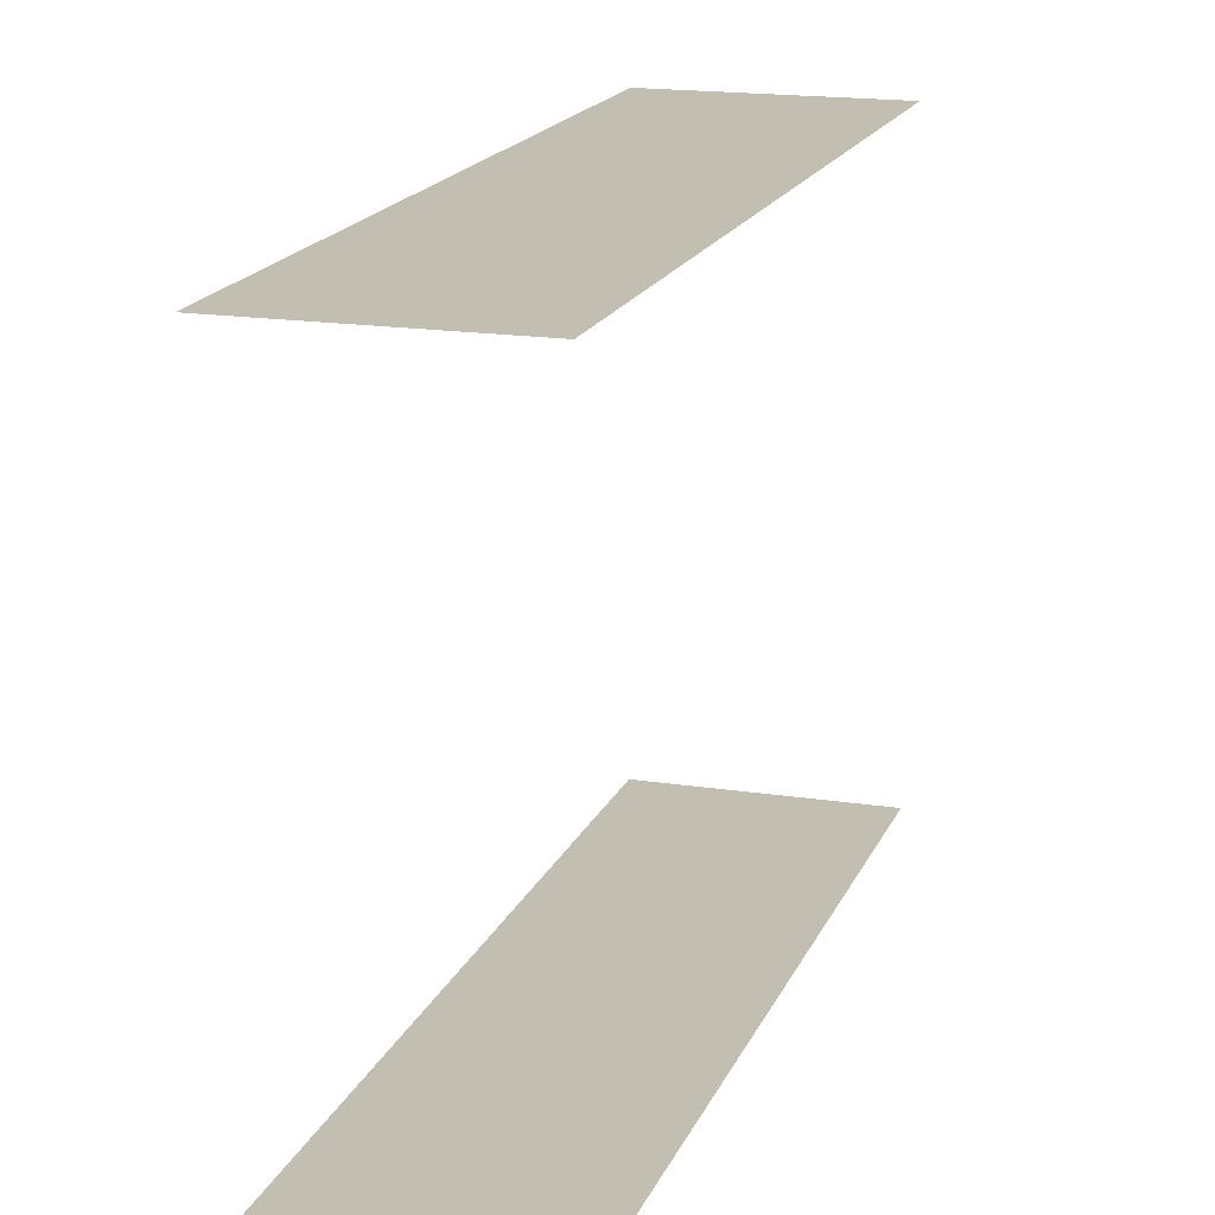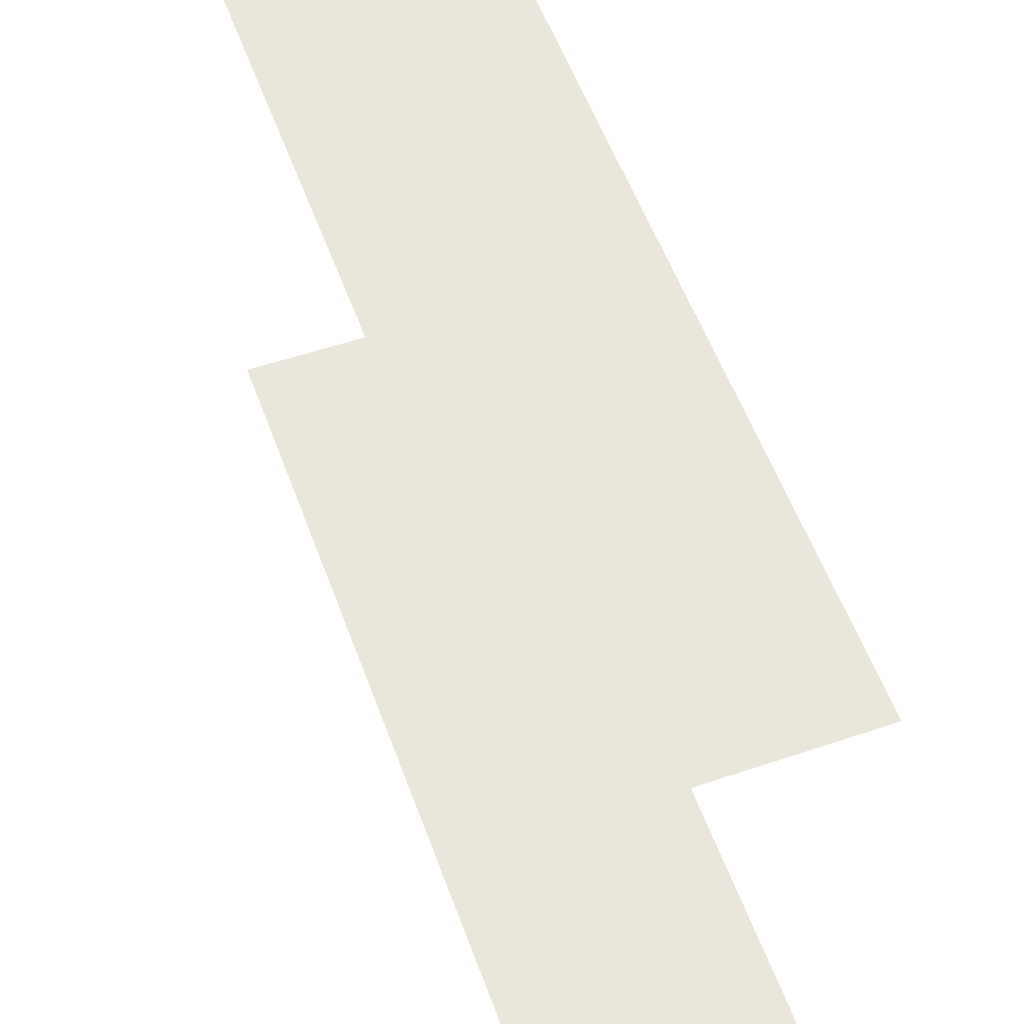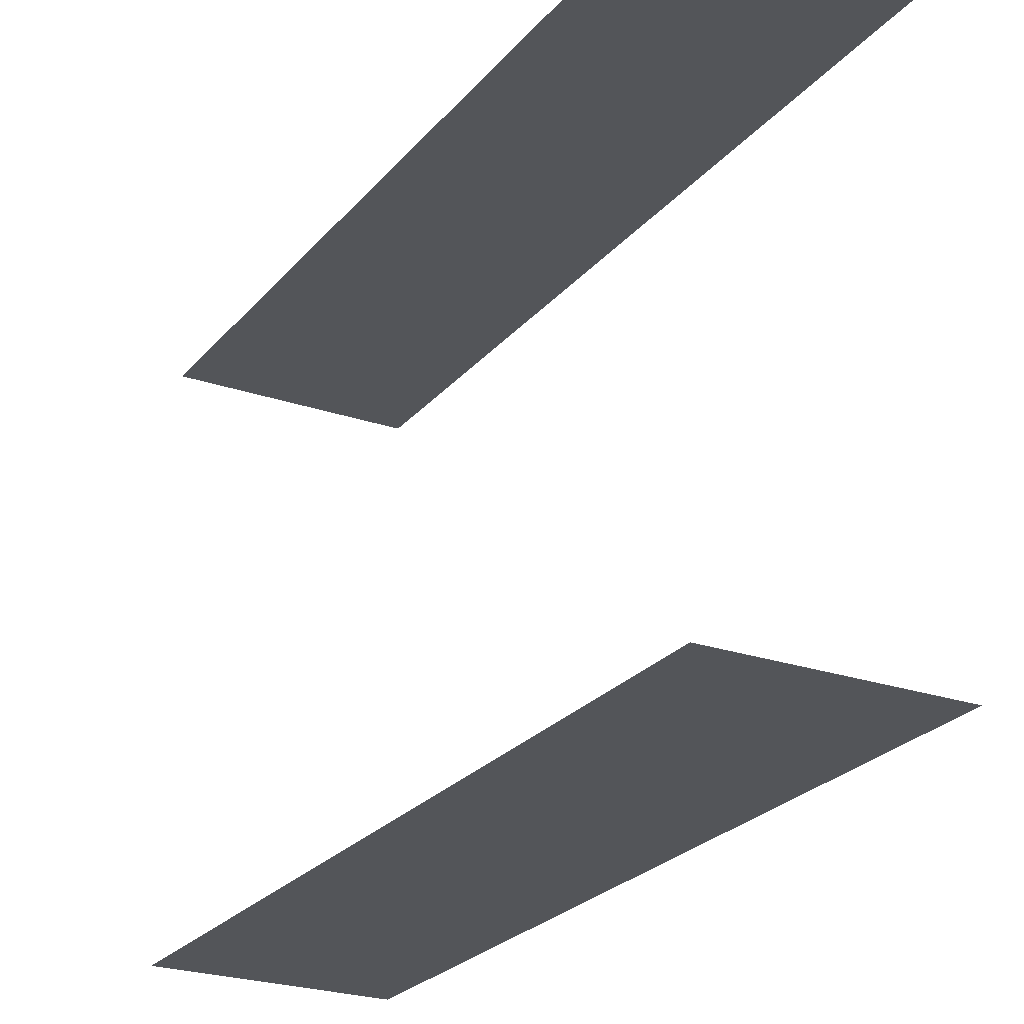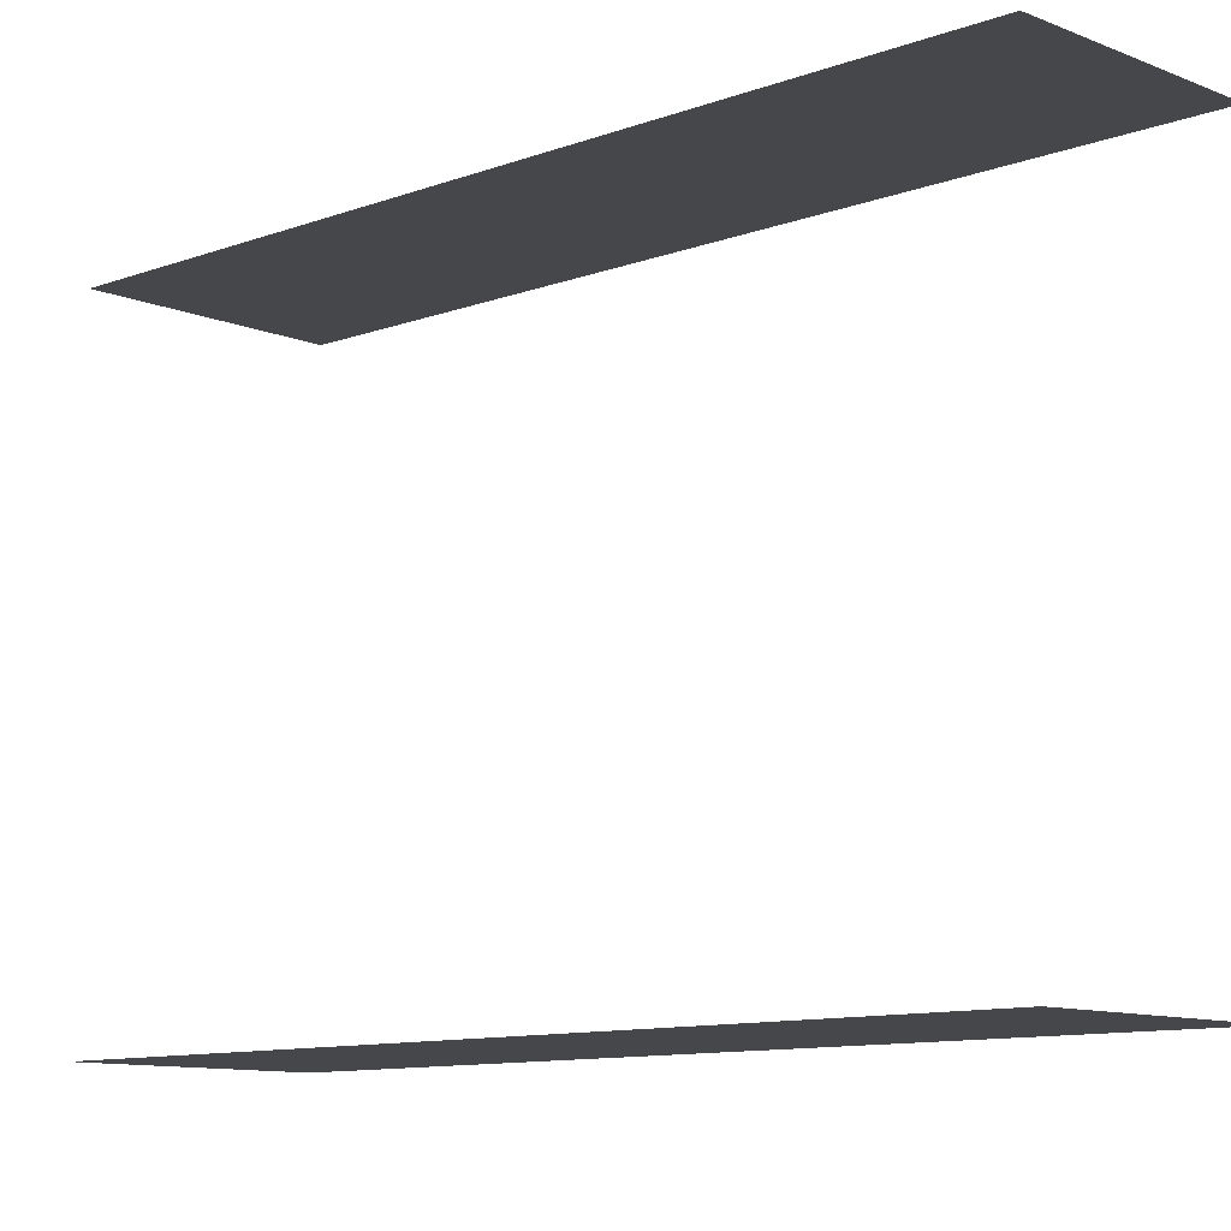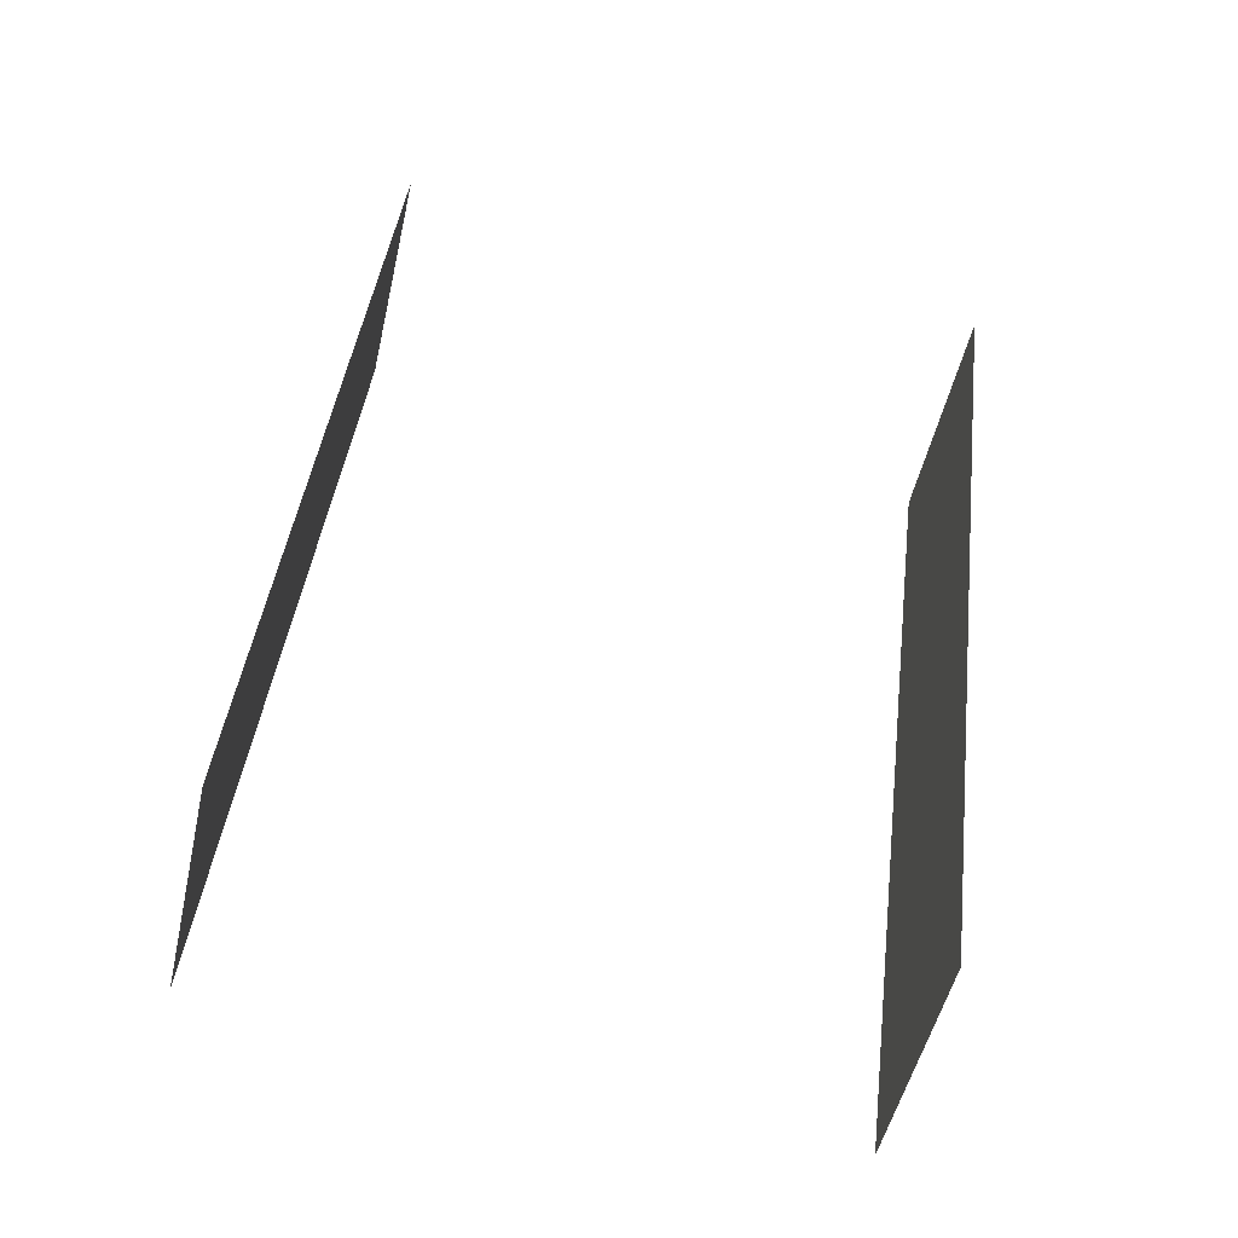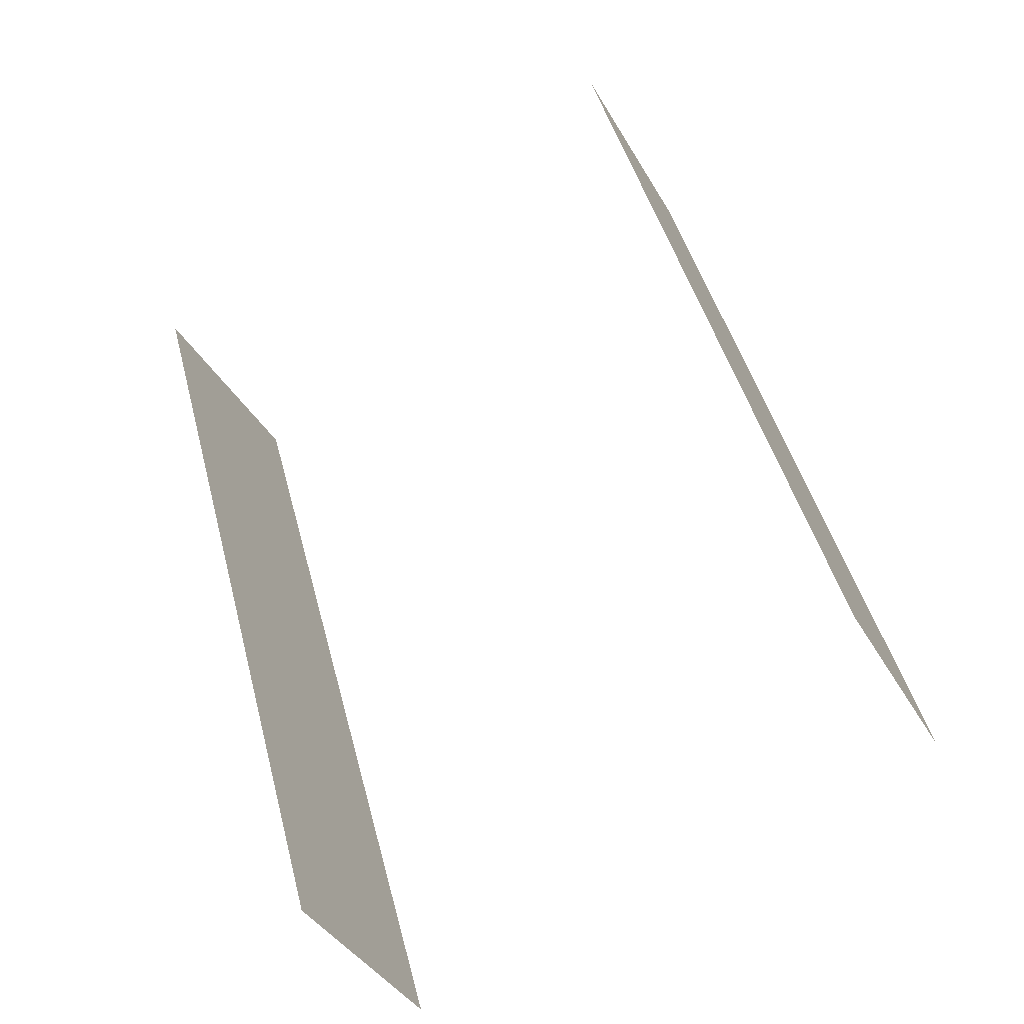
<metadata>
{"format":"obj","ext":"obj","renderer":"f3d","projection":"perspective","resolution":1024,"background":"white","views":[{"elev":17.1,"azim":168.8,"up":"+Z"},{"elev":54.9,"azim":131.9,"up":"+Z"},{"elev":-24.4,"azim":-57.8,"up":"+Z"},{"elev":-10.2,"azim":105.2,"up":"+Z"},{"elev":-78.0,"azim":76.0,"up":"+Y"},{"elev":-70.6,"azim":120.6,"up":"+Y"}]}
</metadata>
<code>
o geometryt000010000010000110010110000110000110100000100110st14
v 725.7 -303.6 656.3
v 726 -303.8 656.3
v 712.6 -328.6 656.3
v 706 -325 656.3
v 719.4 -300.2 656.3
v 725.7 -303.6 675
v 719.4 -300.2 675
v 706 -325 675
v 712.6 -328.6 675
v 726 -303.8 675
f 1 2 3
f 1 3 4
f 5 1 4
f 6 7 8
f 9 6 8
f 10 6 9

</code>
